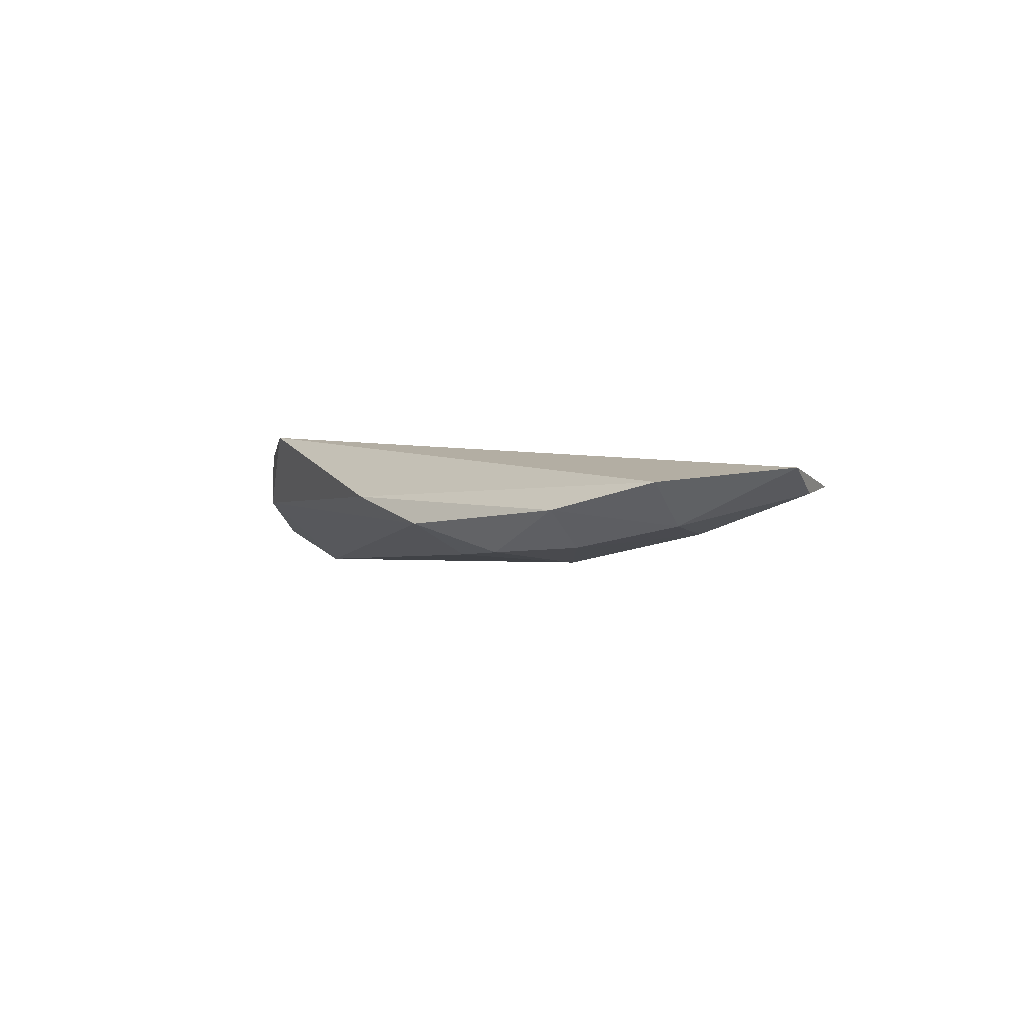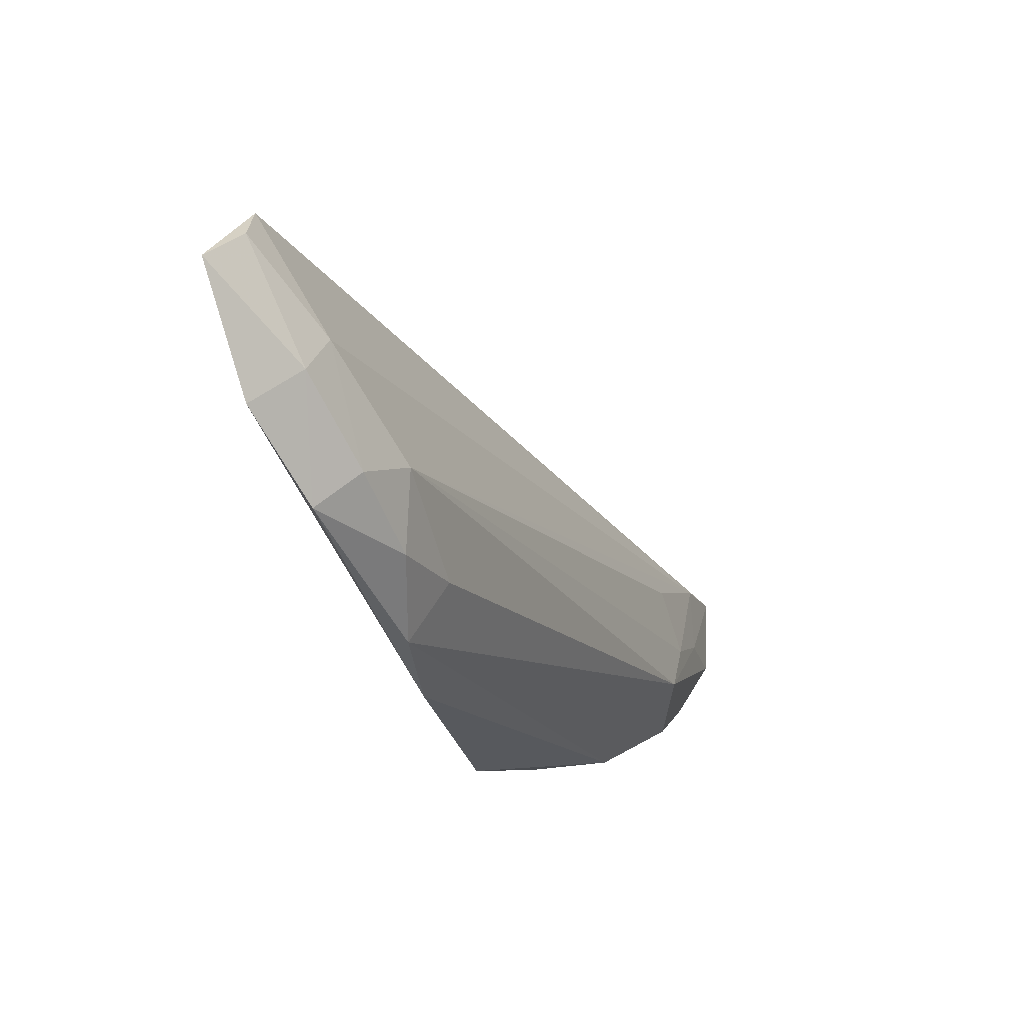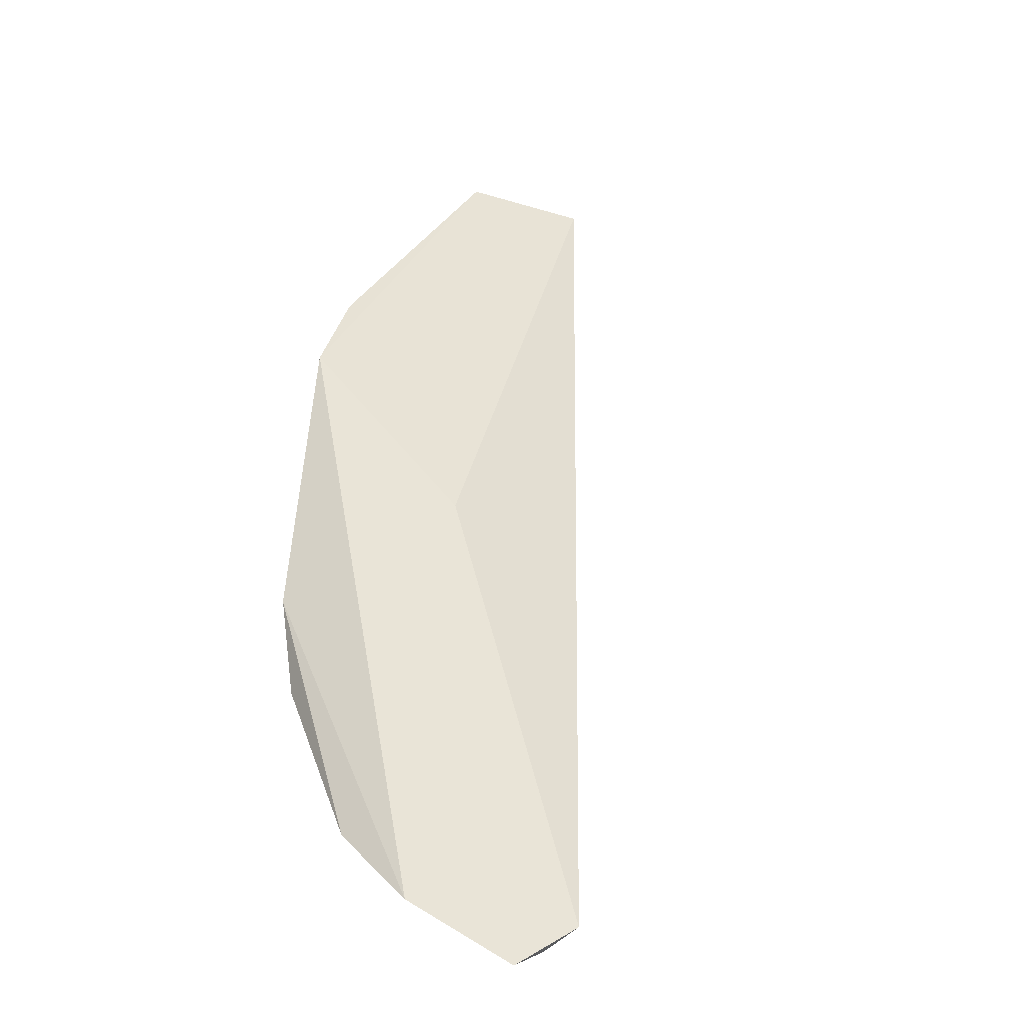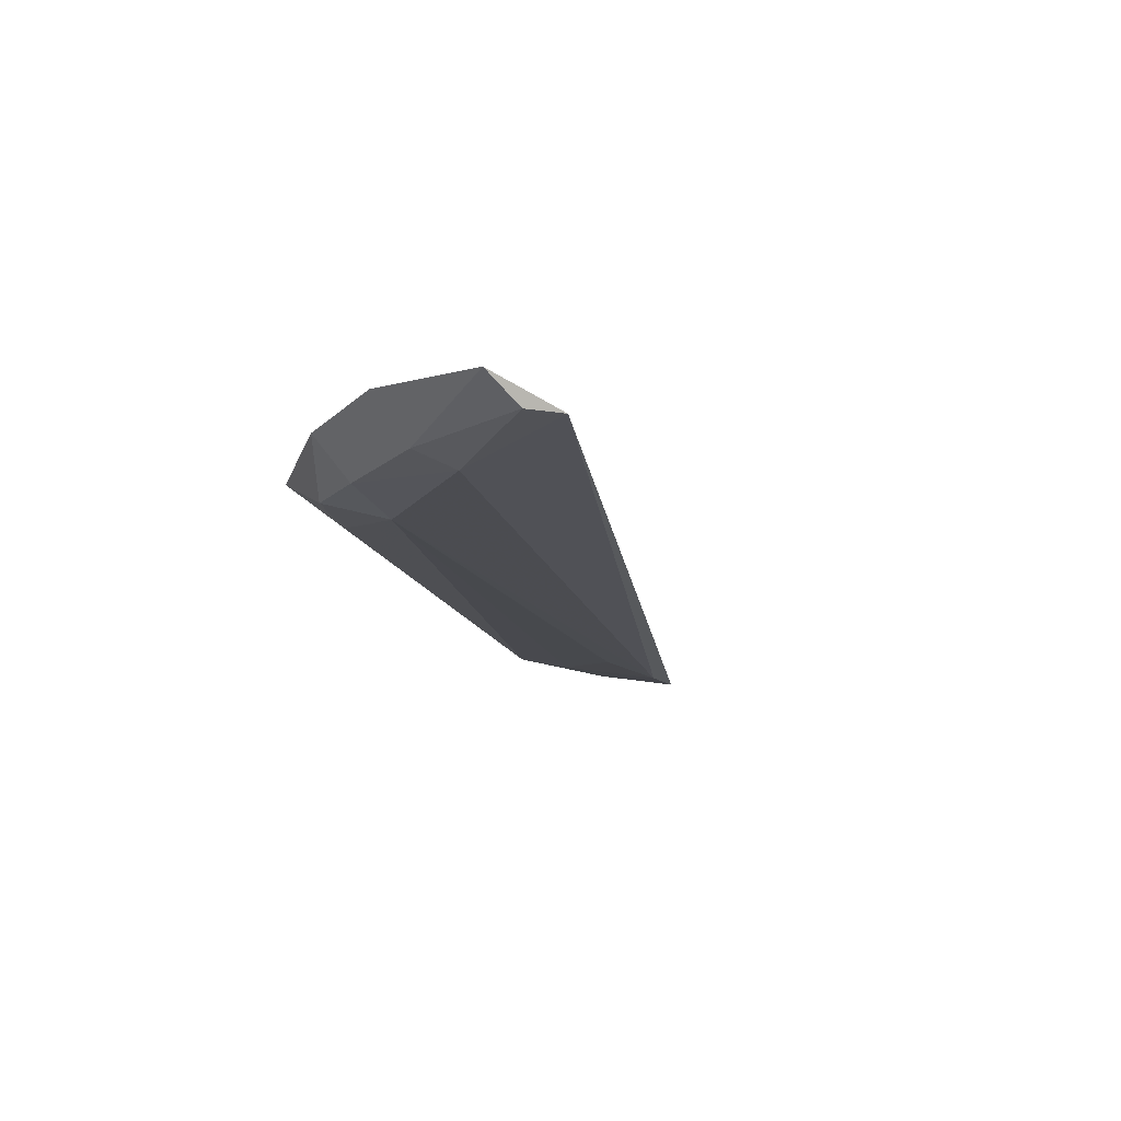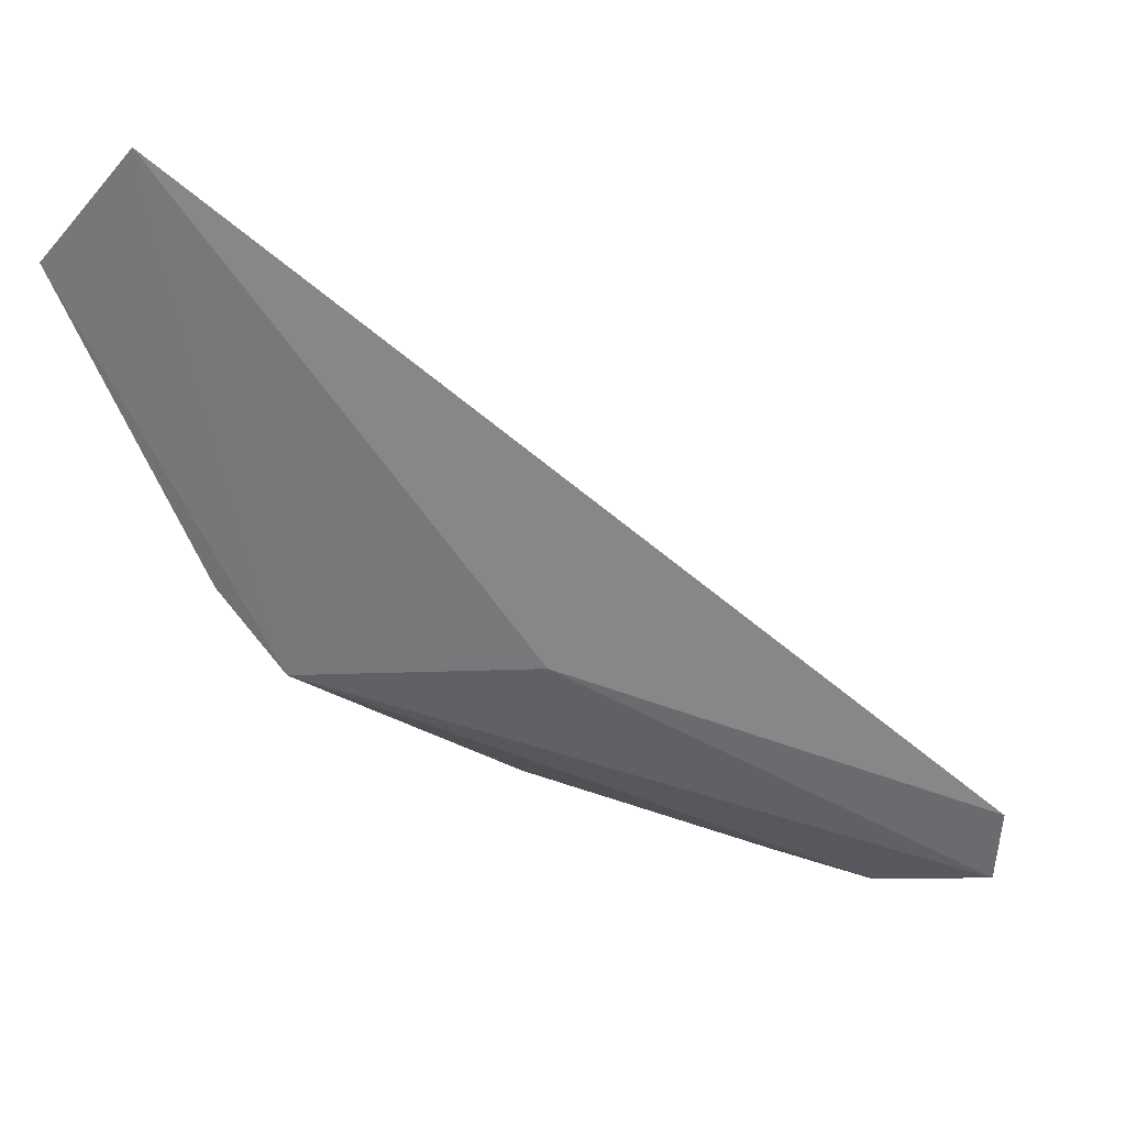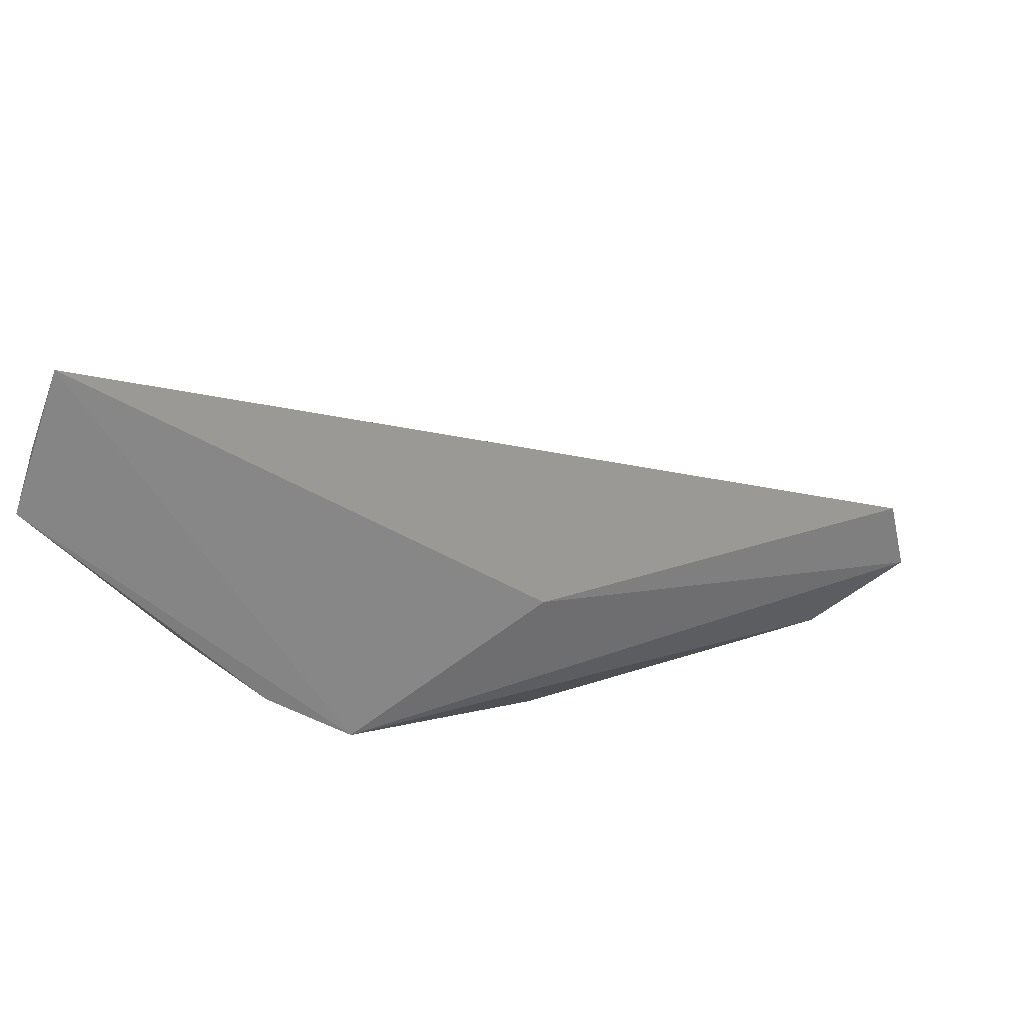
<metadata>
{"format":"obj","ext":"obj","renderer":"f3d","projection":"perspective","resolution":1024,"background":"white","views":[{"elev":16.7,"azim":23.5,"up":"+Z"},{"elev":-64.9,"azim":98.1,"up":"+Y"},{"elev":64.1,"azim":49.7,"up":"+Z"},{"elev":4.0,"azim":56.1,"up":"+Z"},{"elev":62.6,"azim":-2.4,"up":"+Y"},{"elev":64.2,"azim":-37.5,"up":"+Y"}]}
</metadata>
<code>
v -1.121 4.086 0.5171
v 1.083 2.153 1.495
v 1.069 1.935 1.6
v 0.2372 1.966 1.265
v -0.8811 2.779 1.268
v -1.02 3.391 0.6603
v 0.4187 2.072 1.228
v -0.2695 2.165 1.308
v -0.195 2.771 1.274
v -1.153 3.189 0.9079
v -1.374 3.829 0.6539
v 0.7333 1.835 1.551
v -0.9626 3.893 0.5693
v 0.7843 2.046 1.36
v -0.02235 2.005 1.302
v 0.7652 1.924 1.413
v 0.4533 1.83 1.445
v -1.25 3.877 0.5484
v -1.227 3.458 0.7183
v -0.7846 3.574 0.6624
v 0.0647 2.132 1.188
v -1.045 3.018 1.123
v 0.4905 1.918 1.323
v 1.075 2.035 1.507
v -0.9912 3.551 0.6266
v -1.091 3.748 0.5794
f 13 25 26
f 2 1 9
f 3 2 9
f 1 5 9
f 5 3 9
f 8 5 10
f 5 1 11
f 3 5 12
f 5 8 12
f 1 2 13
f 7 13 14
f 13 2 14
f 10 6 15
f 8 10 15
f 3 12 16
f 12 8 17
f 15 4 17
f 8 15 17
f 16 12 17
f 11 1 18
f 11 18 19
f 6 10 19
f 10 11 19
f 18 6 19
f 13 7 20
f 7 4 21
f 6 7 21
f 4 15 21
f 15 6 21
f 10 5 22
f 5 11 22
f 11 10 22
f 4 7 23
f 7 14 23
f 14 16 23
f 17 4 23
f 16 17 23
f 2 3 24
f 14 2 24
f 3 16 24
f 16 14 24
f 7 6 25
f 20 7 25
f 13 20 25
f 1 13 26
f 18 1 26
f 6 18 26
f 25 6 26

</code>
